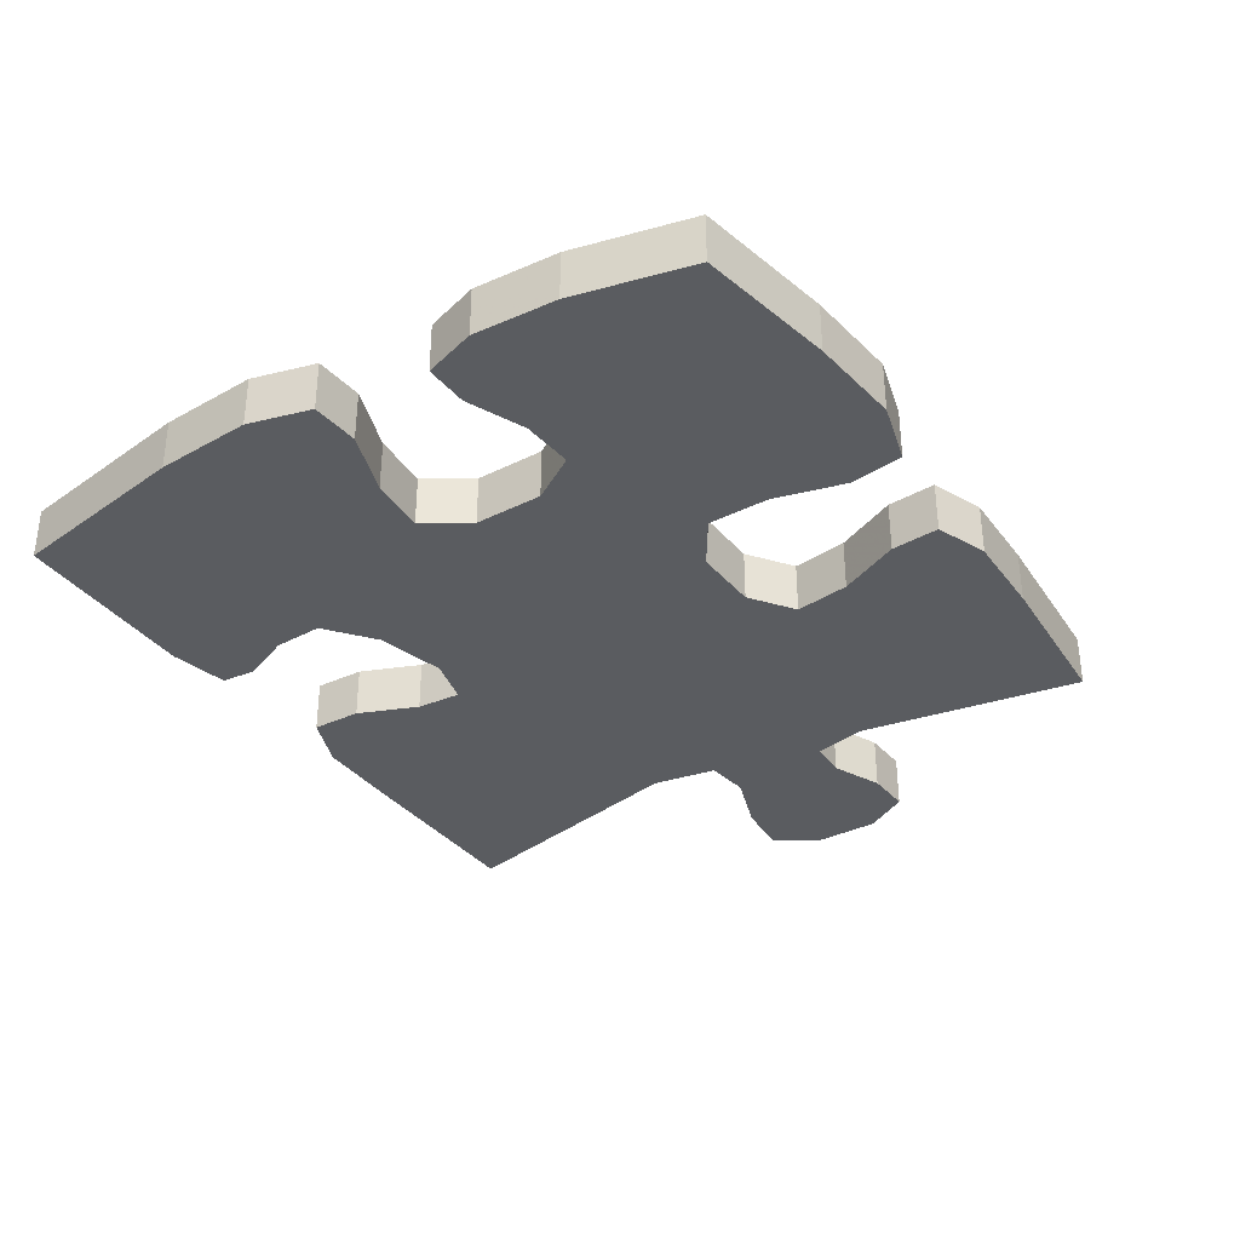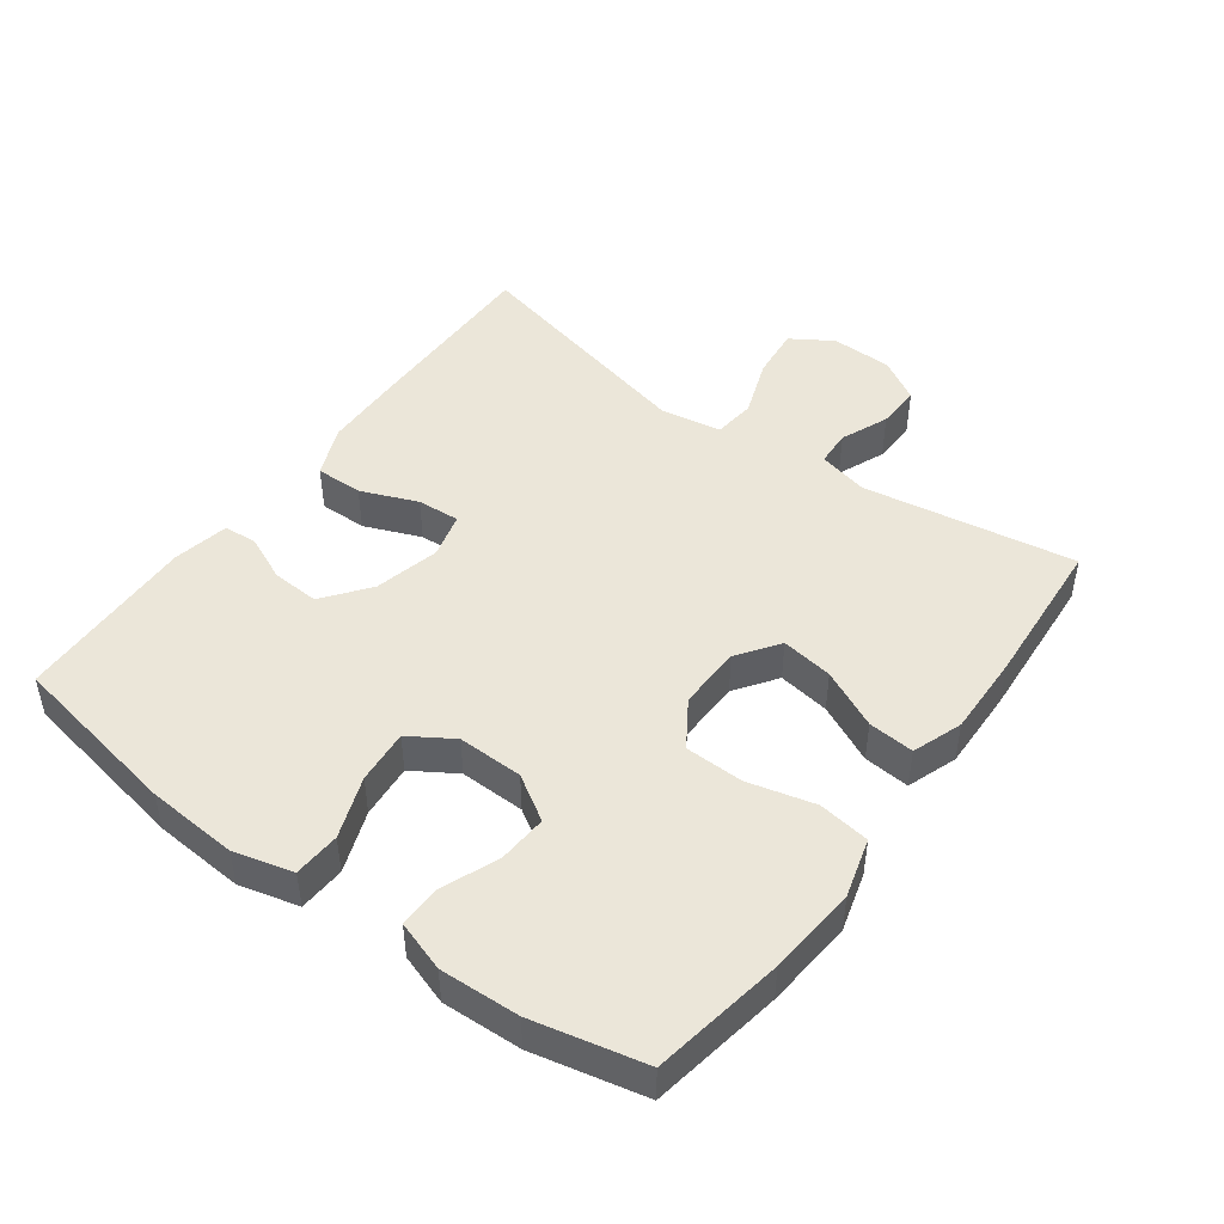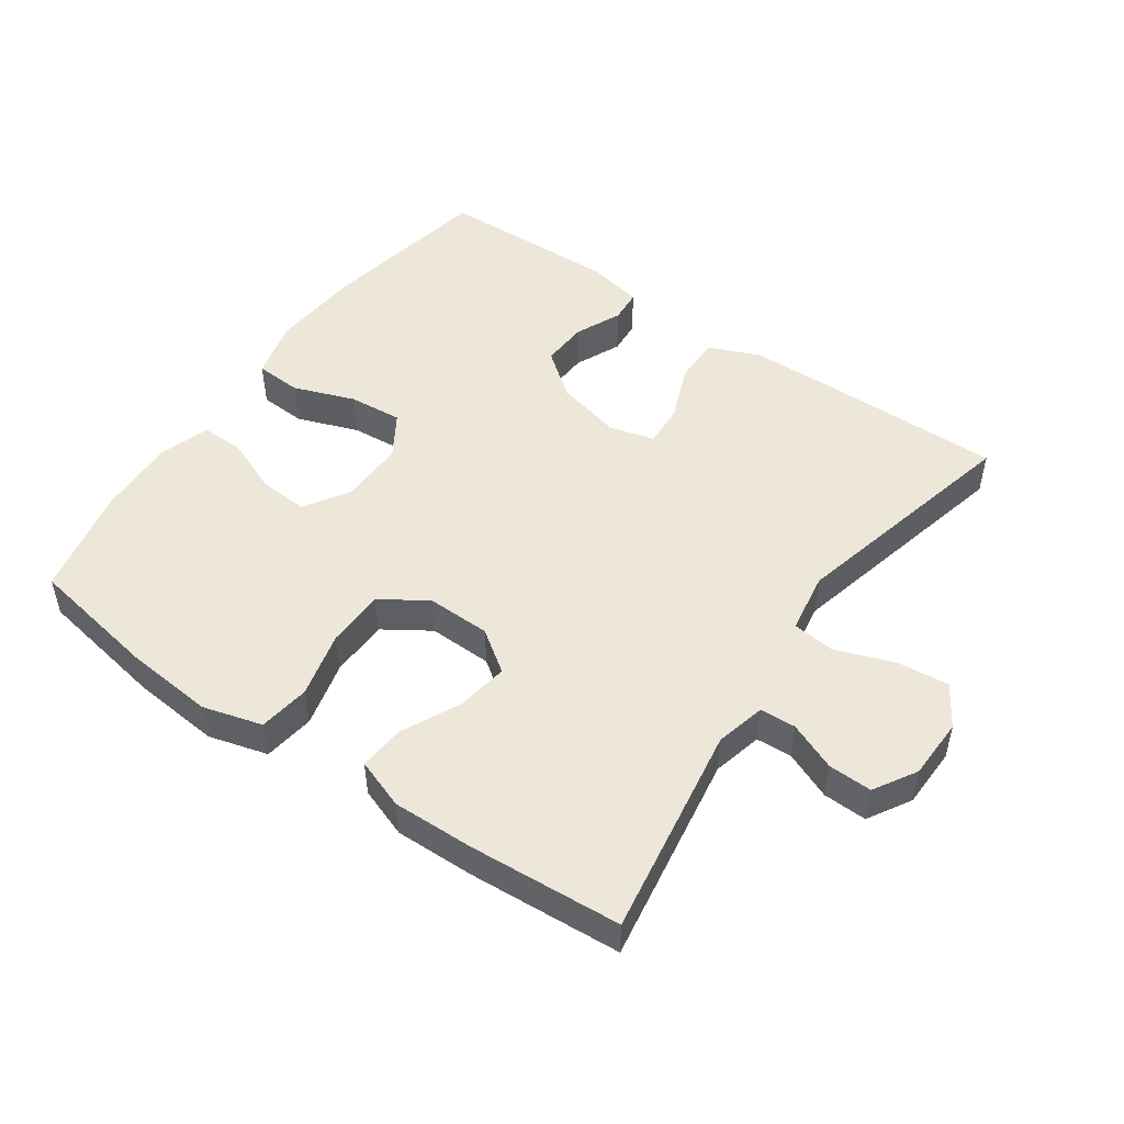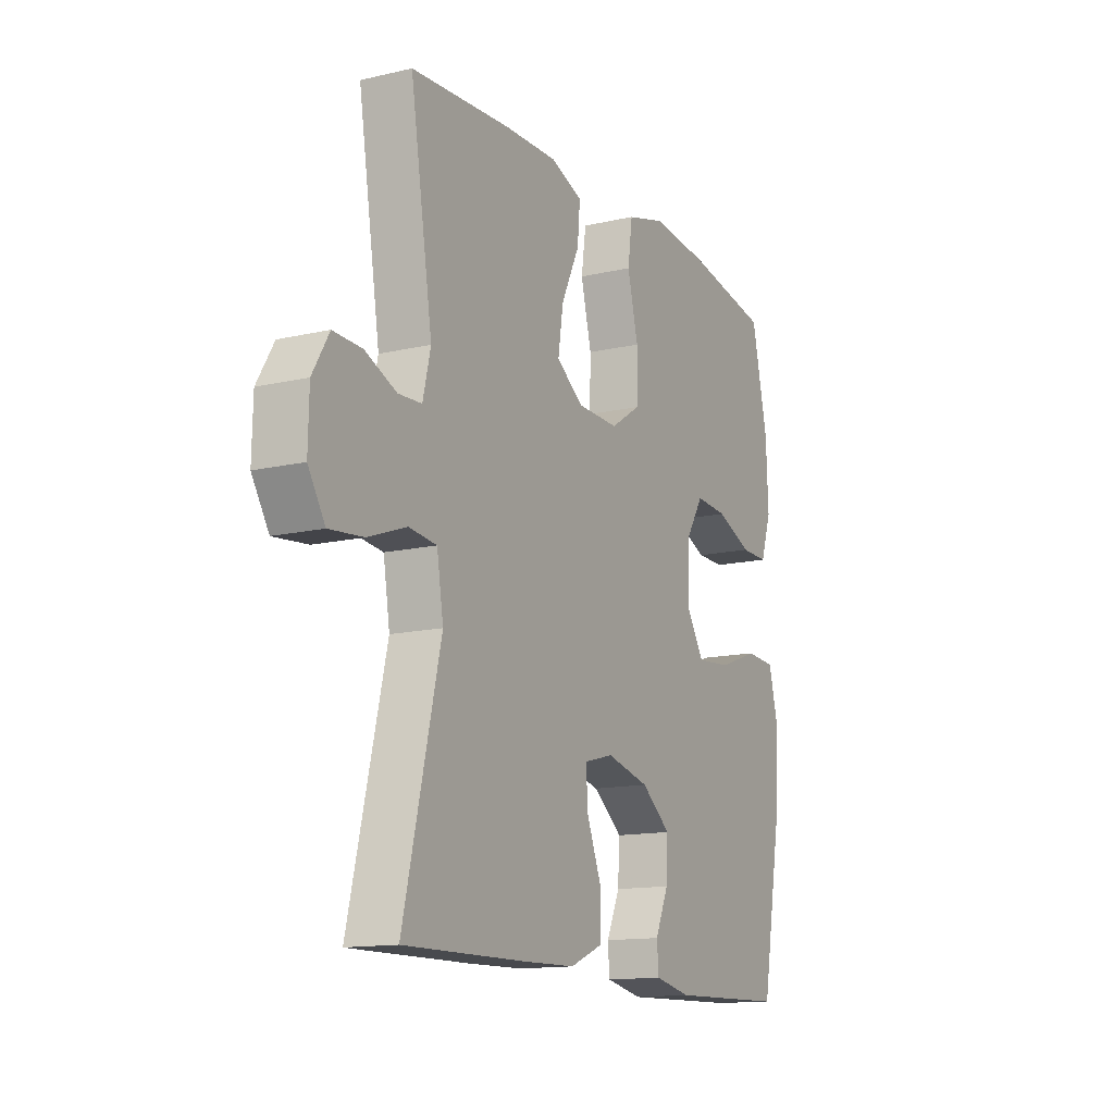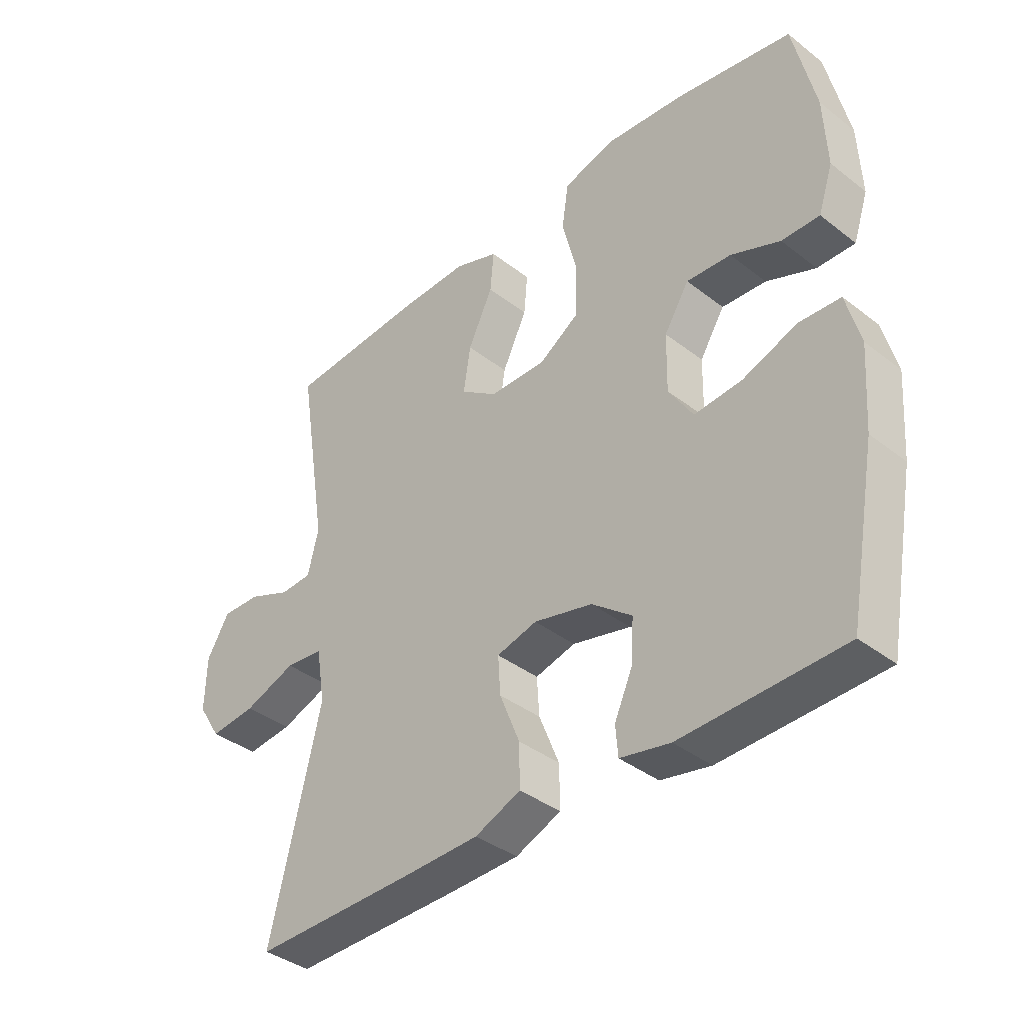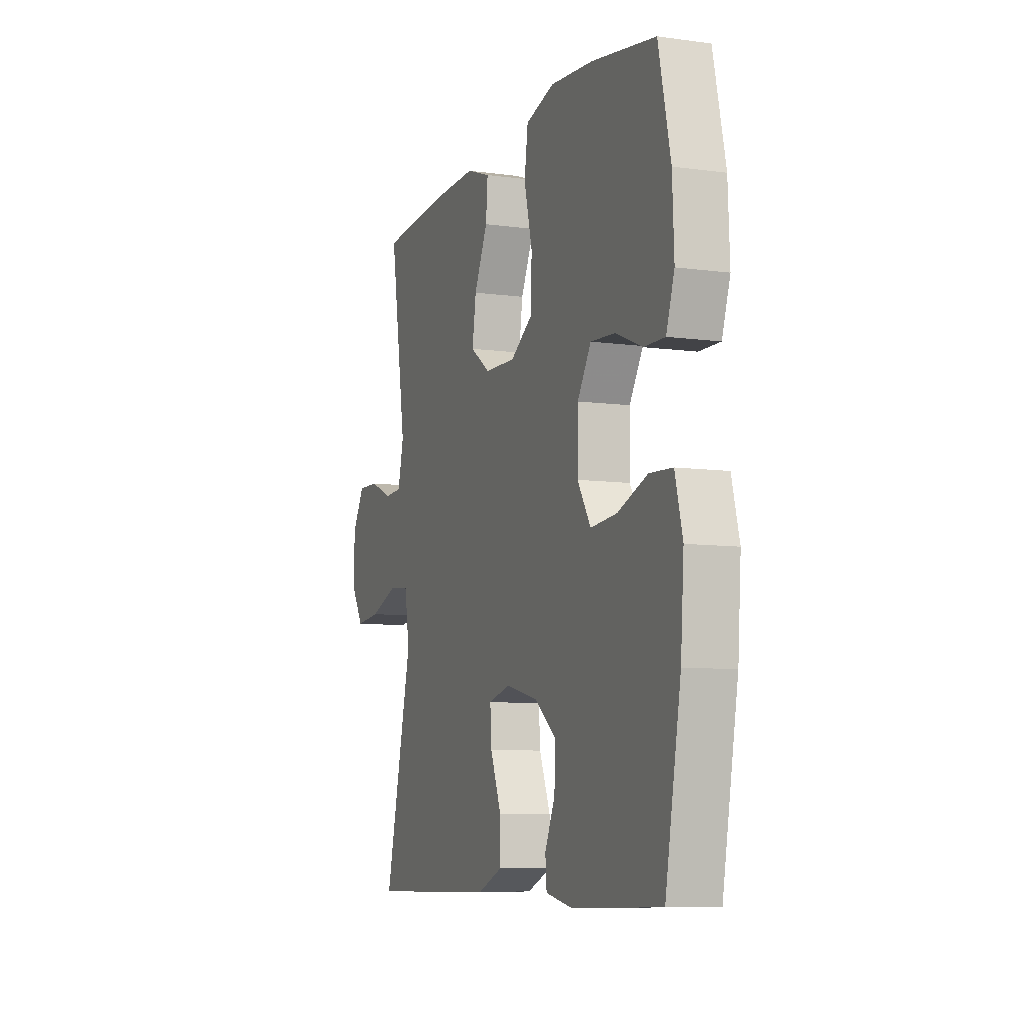
<metadata>
{"format":"obj","ext":"obj","renderer":"f3d","projection":"perspective","resolution":1024,"background":"white","views":[{"elev":-34.2,"azim":-57.1,"up":"+Y"},{"elev":46.7,"azim":-53.8,"up":"+Y"},{"elev":49.6,"azim":35.0,"up":"+Y"},{"elev":-13.8,"azim":117.4,"up":"+Z"},{"elev":-38.5,"azim":-134.3,"up":"+Z"},{"elev":-8.2,"azim":-110.7,"up":"+Z"}]}
</metadata>
<code>
v -0.5 0.07 -0.5
v -0.548 0.07 -0.239
v -0.558 0.07 -0.103
v -0.535 0.07 -0.014
v -0.465 0.07 -0.01
v -0.373 0.07 -0.044
v -0.292 0.07 -0.051
v -0.251 0.07 0.014
v -0.253 0.07 0.112
v -0.295 0.07 0.179
v -0.37 0.07 0.174
v -0.453 0.07 0.14
v -0.517 0.07 0.139
v -0.542 0.07 0.214
v -0.537 0.07 0.333
v -0.5 0.07 0.5
v -0.303 0.07 0.534
v -0.17 0.07 0.546
v -0.081 0.07 0.521
v -0.07 0.07 0.444
v -0.095 0.07 0.344
v -0.093 0.07 0.256
v -0.024 0.07 0.211
v 0.072 0.07 0.213
v 0.134 0.07 0.257
v 0.122 0.07 0.335
v 0.08 0.07 0.423
v 0.074 0.07 0.492
v 0.149 0.07 0.519
v 0.271 0.07 0.516
v 0.5 0.07 0.5
v 0.449 0.07 0.181
v 0.467 0.07 0.106
v 0.521 0.07 0.103
v 0.593 0.07 0.133
v 0.659 0.07 0.135
v 0.697 0.07 0.071
v 0.699 0.07 -0.021
v 0.66 0.07 -0.083
v 0.582 0.07 -0.075
v 0.494 0.07 -0.043
v 0.43 0.07 -0.05
v 0.415 0.07 -0.142
v 0.5 0.07 -0.5
v 0.22 0.07 -0.497
v 0.098 0.07 -0.494
v 0.021 0.07 -0.462
v 0.022 0.07 -0.391
v 0.056 0.07 -0.306
v 0.06 0.07 -0.242
v -0.008 0.07 -0.224
v -0.107 0.07 -0.248
v -0.175 0.07 -0.301
v -0.171 0.07 -0.372
v -0.14 0.07 -0.441
v -0.144 0.07 -0.491
v -0.228 0.07 -0.508
v -0.5 0 -0.5
v -0.548 0 -0.239
v -0.558 0 -0.103
v -0.535 0 -0.014
v -0.465 0 -0.01
v -0.373 0 -0.044
v -0.292 0 -0.051
v -0.251 0 0.014
v -0.253 0 0.112
v -0.295 0 0.179
v -0.37 0 0.174
v -0.453 0 0.14
v -0.517 0 0.139
v -0.542 0 0.214
v -0.537 0 0.333
v -0.5 0 0.5
v -0.303 0 0.534
v -0.17 0 0.546
v -0.081 0 0.521
v -0.07 0 0.444
v -0.095 0 0.344
v -0.093 0 0.256
v -0.024 0 0.211
v 0.072 0 0.213
v 0.134 0 0.257
v 0.122 0 0.335
v 0.08 0 0.423
v 0.074 0 0.492
v 0.149 0 0.519
v 0.271 0 0.516
v 0.5 0 0.5
v 0.449 0 0.181
v 0.467 0 0.106
v 0.521 0 0.103
v 0.593 0 0.133
v 0.659 0 0.135
v 0.697 0 0.071
v 0.699 0 -0.021
v 0.66 0 -0.083
v 0.582 0 -0.075
v 0.494 0 -0.043
v 0.43 0 -0.05
v 0.415 0 -0.142
v 0.5 0 -0.5
v 0.22 0 -0.497
v 0.098 0 -0.494
v 0.021 0 -0.462
v 0.022 0 -0.391
v 0.056 0 -0.306
v 0.06 0 -0.242
v -0.008 0 -0.224
v -0.107 0 -0.248
v -0.175 0 -0.301
v -0.171 0 -0.372
v -0.14 0 -0.441
v -0.144 0 -0.491
v -0.228 0 -0.508
f 54 55 56 57
f 53 54 57 1
f 52 53 1 2
f 51 52 2 3
f 46 47 48 49
f 46 49 50
f 43 44 45 46
f 42 43 46 50
f 38 39 40 41
f 36 37 38 41
f 34 35 36 41
f 33 34 41 42
f 32 33 42 50
f 26 27 28 29
f 25 26 29 30
f 18 19 20 21
f 18 21 22
f 17 18 22
f 16 17 22
f 15 16 22 23
f 11 12 13 14
f 10 11 14 15
f 3 4 5 6
f 51 3 6 7
f 50 51 7 8
f 32 50 8 9
f 25 30 31 32
f 24 25 32
f 23 24 32 9
f 10 15 23
f 9 10 23
f 114 113 112 111
f 58 114 111 110
f 59 58 110 109
f 60 59 109 108
f 106 105 104 103
f 107 106 103
f 103 102 101 100
f 107 103 100 99
f 98 97 96 95
f 98 95 94 93
f 98 93 92 91
f 99 98 91 90
f 107 99 90 89
f 86 85 84 83
f 87 86 83 82
f 78 77 76 75
f 79 78 75
f 79 75 74
f 79 74 73
f 80 79 73 72
f 71 70 69 68
f 72 71 68 67
f 63 62 61 60
f 64 63 60 108
f 65 64 108 107
f 66 65 107 89
f 89 88 87 82
f 89 82 81
f 66 89 81 80
f 80 72 67
f 80 67 66
f 1 58 59 2
f 2 59 60 3
f 3 60 61 4
f 4 61 62 5
f 5 62 63 6
f 6 63 64 7
f 7 64 65 8
f 8 65 66 9
f 9 66 67 10
f 10 67 68 11
f 11 68 69 12
f 12 69 70 13
f 13 70 71 14
f 14 71 72 15
f 15 72 73 16
f 16 73 74 17
f 17 74 75 18
f 18 75 76 19
f 19 76 77 20
f 20 77 78 21
f 21 78 79 22
f 22 79 80 23
f 23 80 81 24
f 24 81 82 25
f 25 82 83 26
f 26 83 84 27
f 27 84 85 28
f 28 85 86 29
f 29 86 87 30
f 30 87 88 31
f 31 88 89 32
f 32 89 90 33
f 33 90 91 34
f 34 91 92 35
f 35 92 93 36
f 36 93 94 37
f 37 94 95 38
f 38 95 96 39
f 39 96 97 40
f 40 97 98 41
f 41 98 99 42
f 42 99 100 43
f 43 100 101 44
f 44 101 102 45
f 45 102 103 46
f 46 103 104 47
f 47 104 105 48
f 48 105 106 49
f 49 106 107 50
f 50 107 108 51
f 51 108 109 52
f 52 109 110 53
f 53 110 111 54
f 54 111 112 55
f 55 112 113 56
f 56 113 114 57
f 57 114 58 1

</code>
